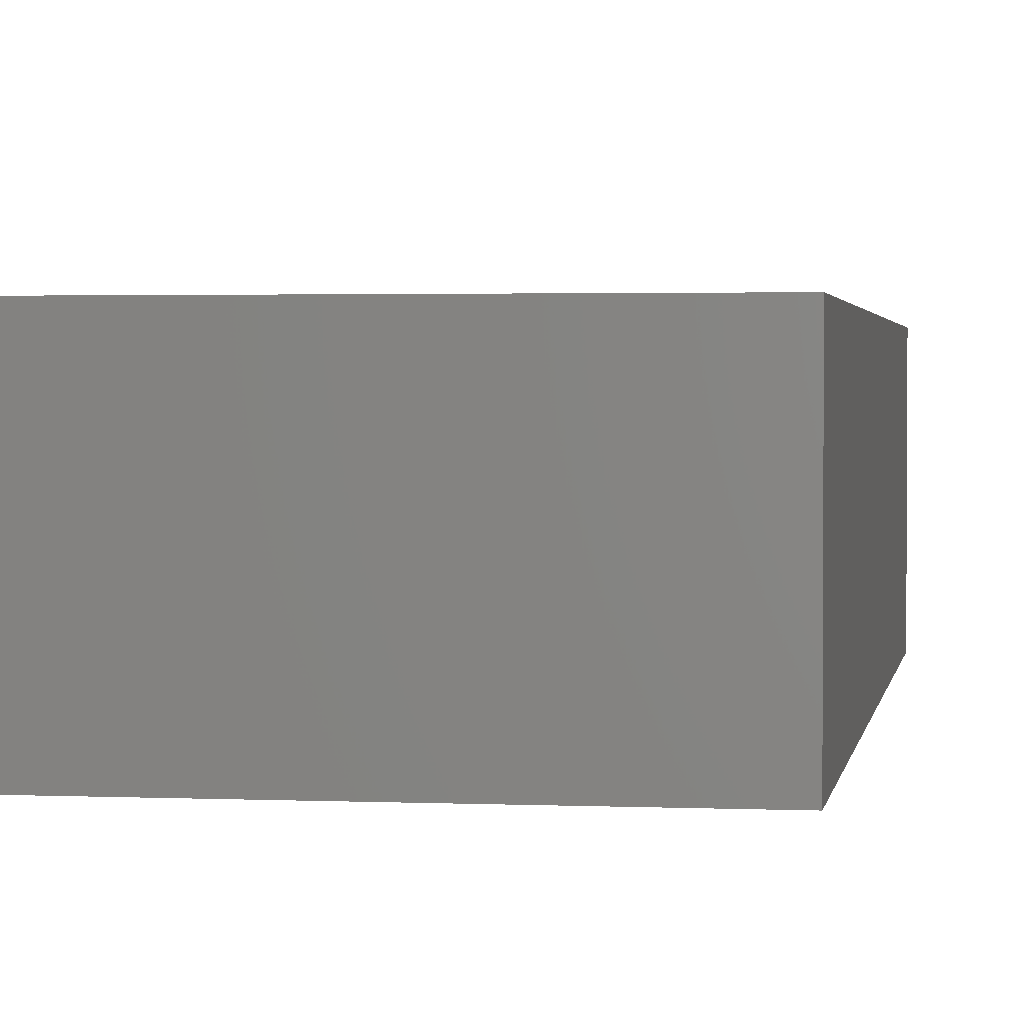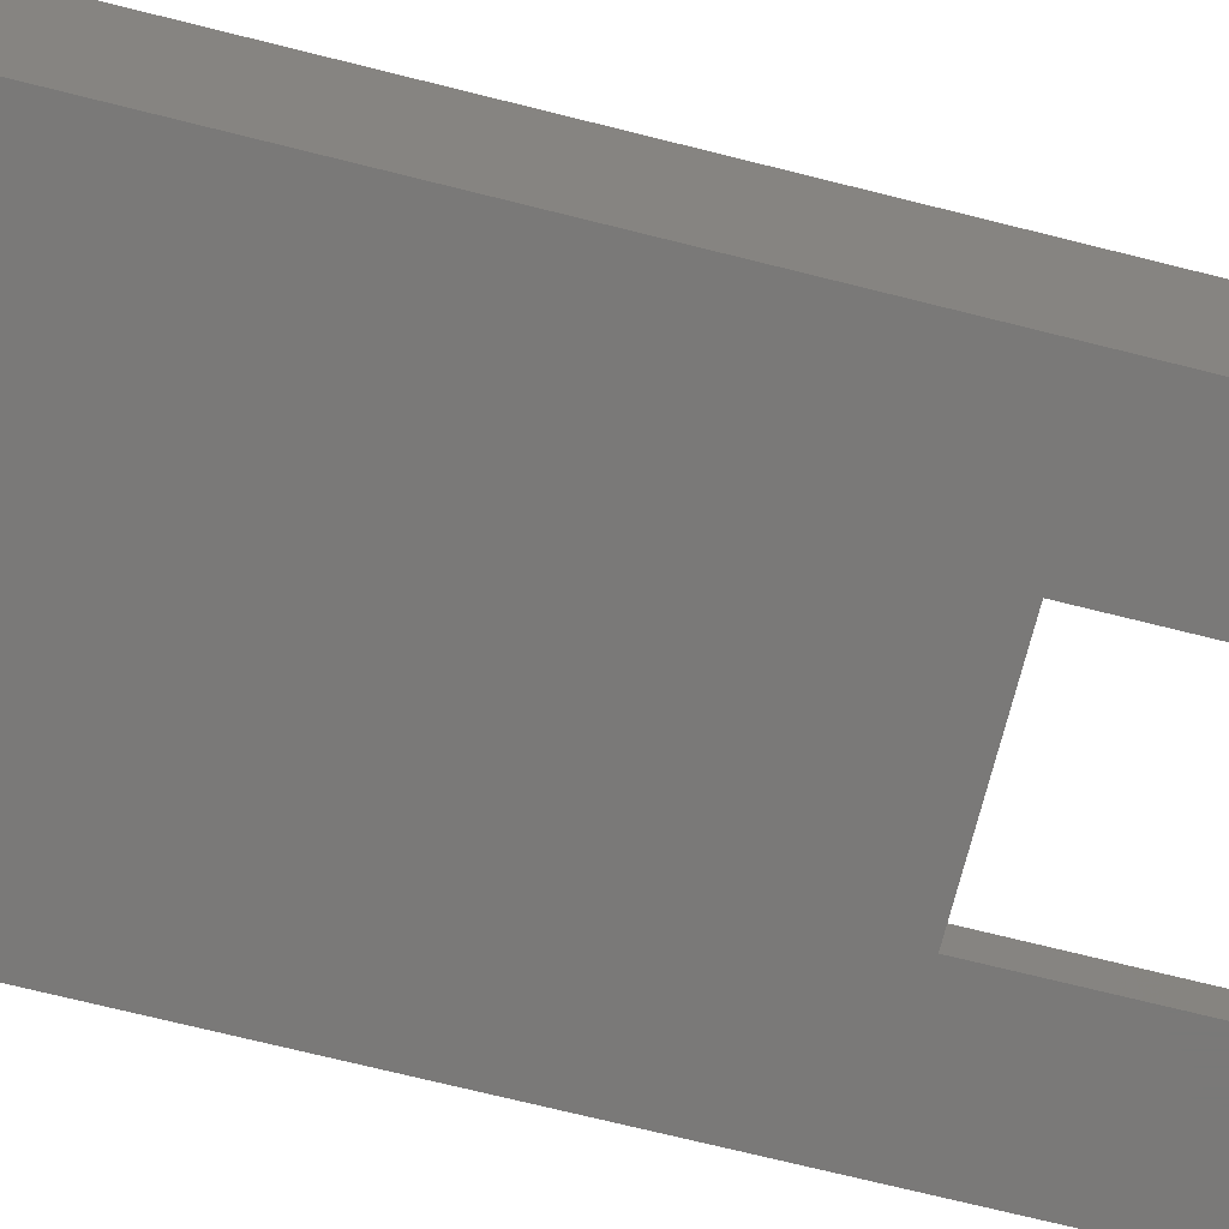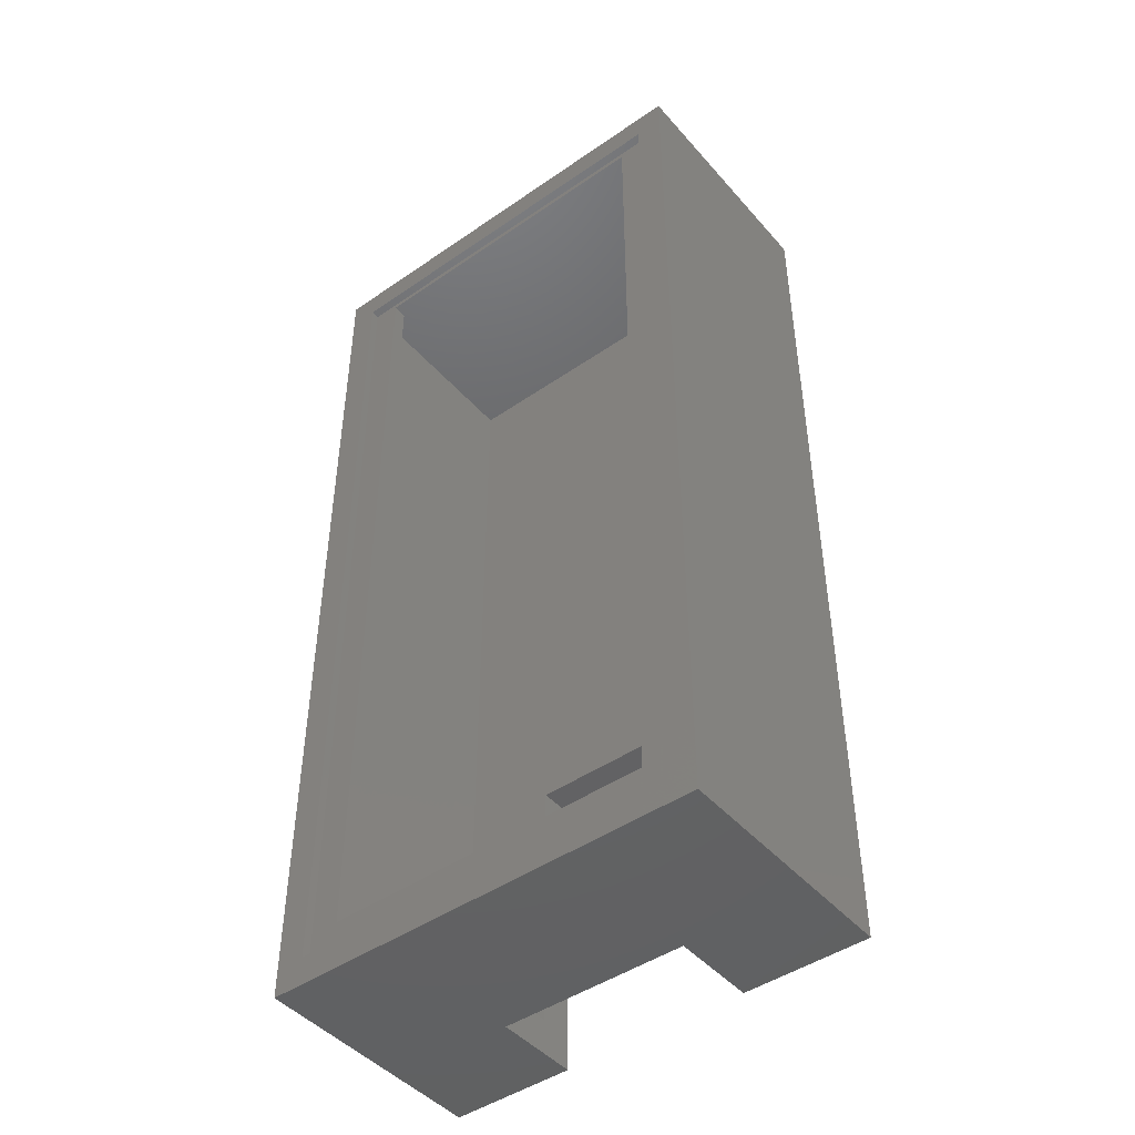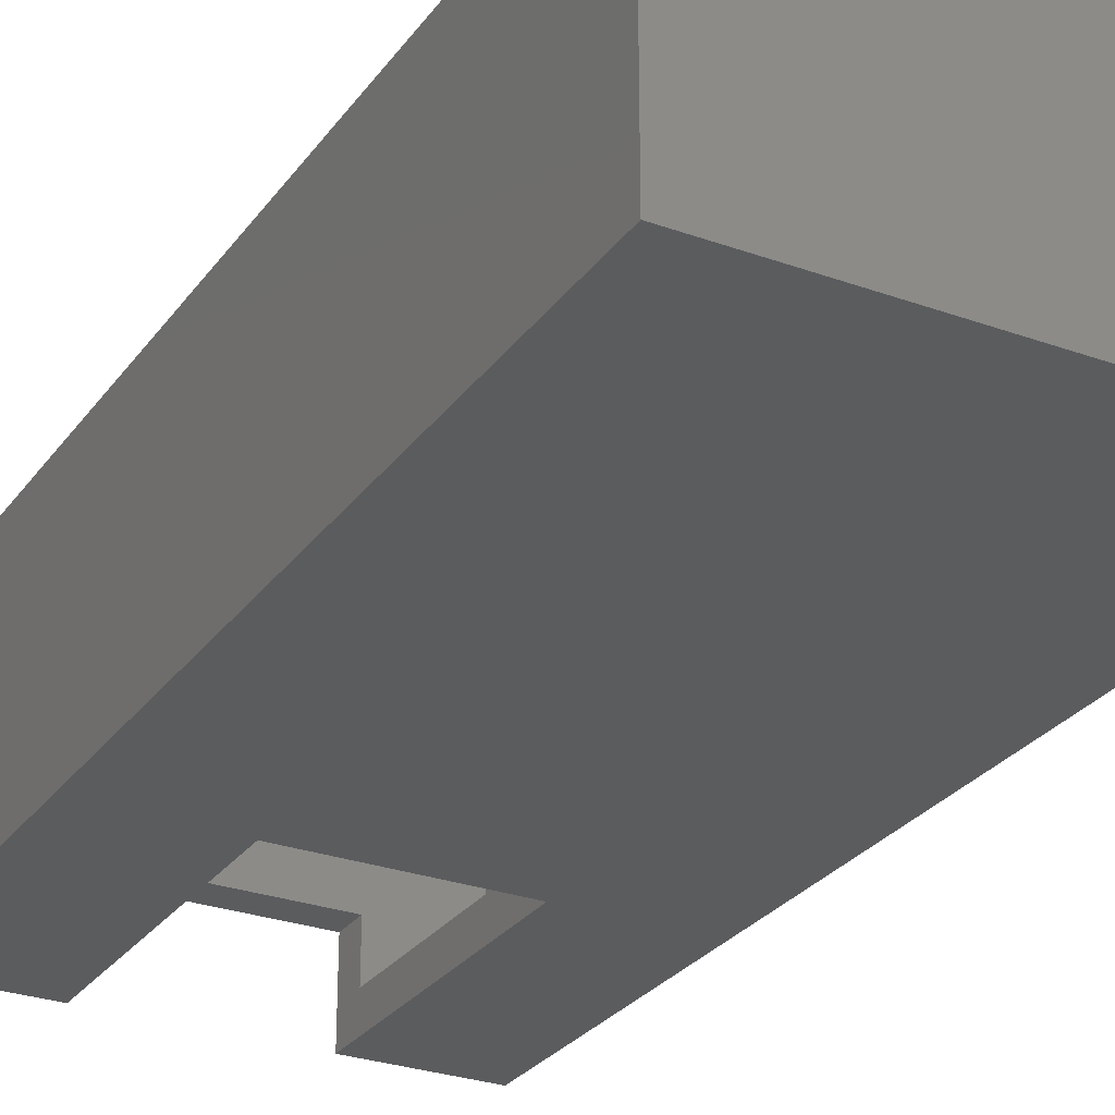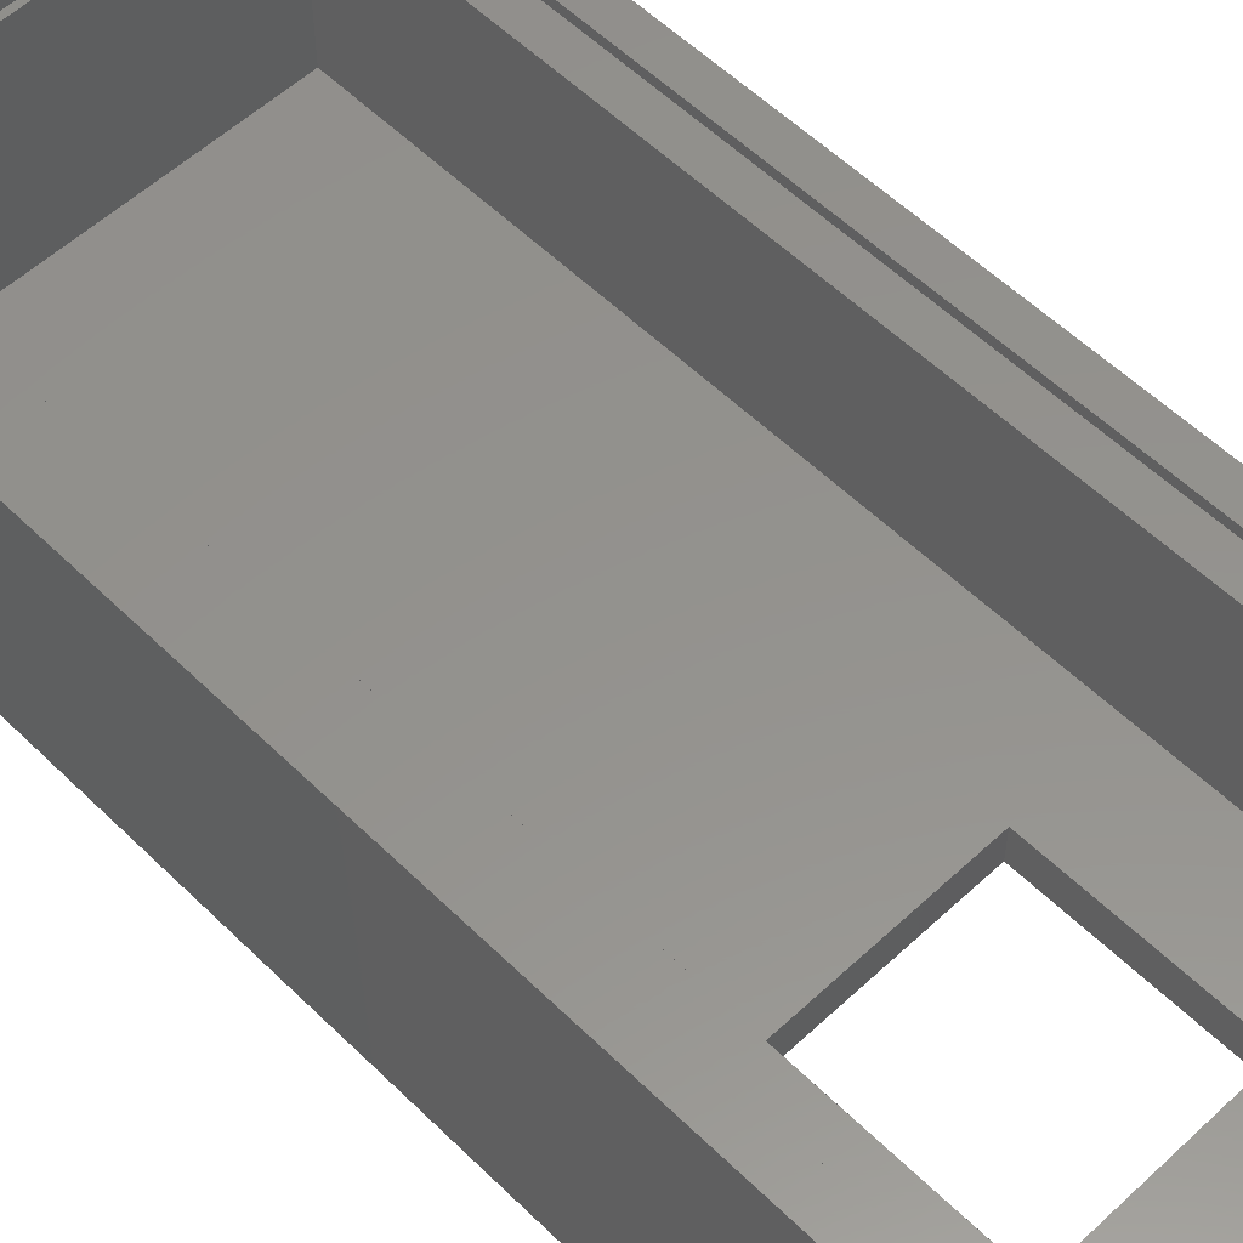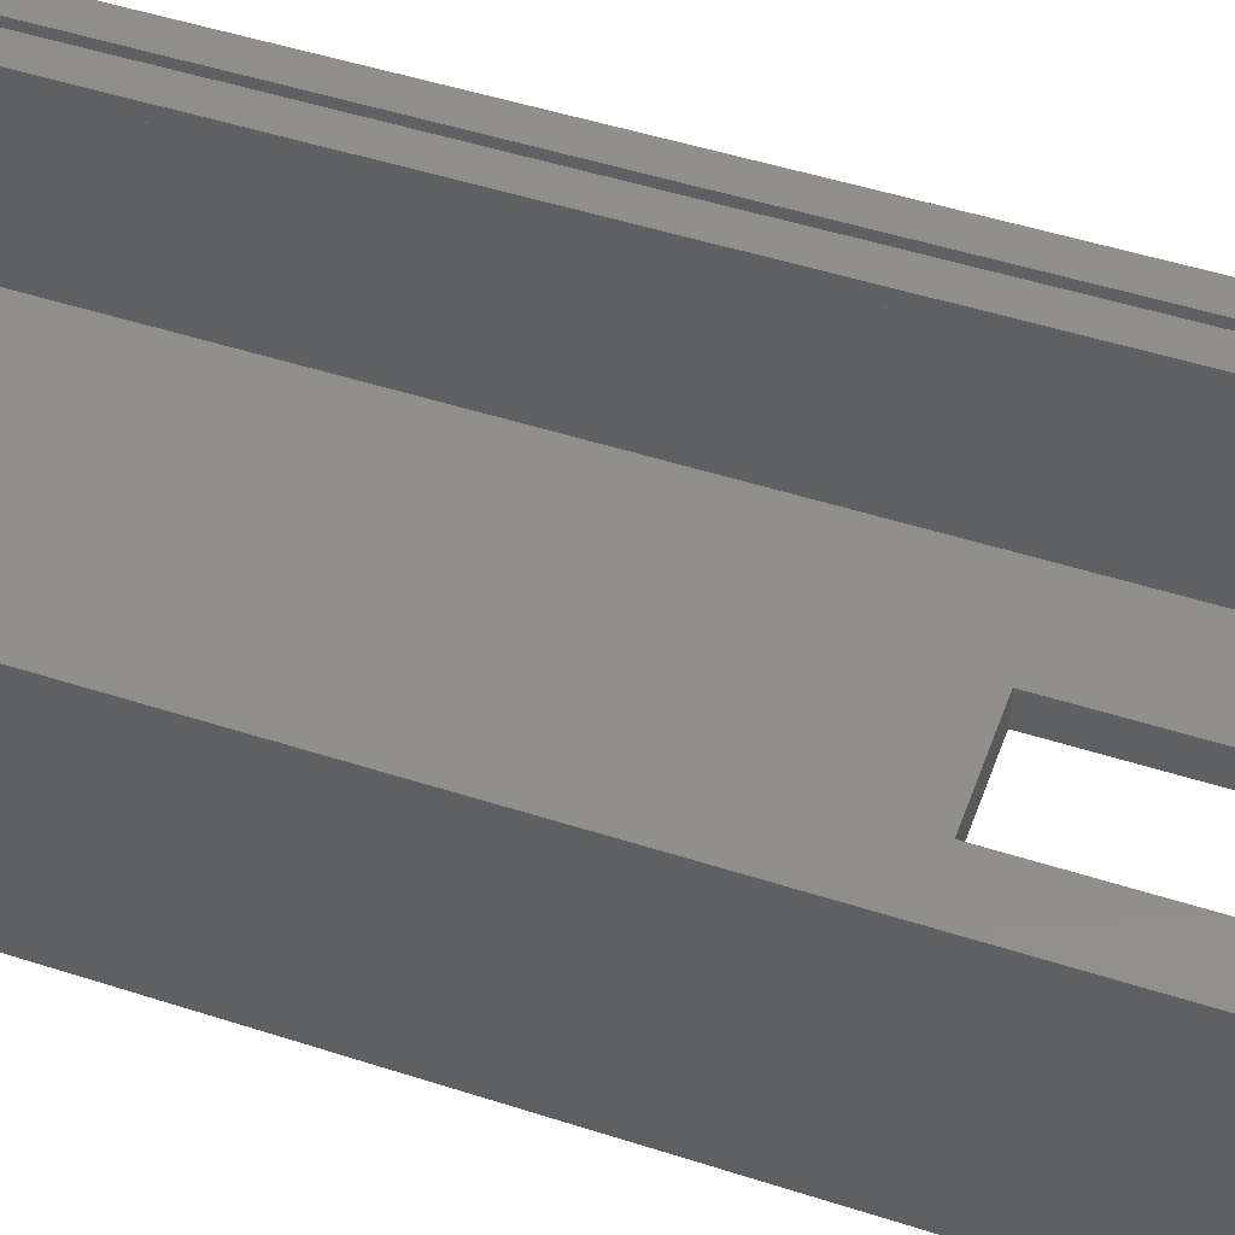
<metadata>
{"format":"stl","ext":"stl","renderer":"f3d","projection":"perspective","resolution":1024,"background":"white","views":[{"elev":2.1,"azim":-171.1,"up":"+Z"},{"elev":-72.3,"azim":-104.0,"up":"+Z"},{"elev":-45.9,"azim":38.4,"up":"+Y"},{"elev":-28.2,"azim":151.4,"up":"+Z"},{"elev":55.8,"azim":-44.3,"up":"+Z"},{"elev":49.2,"azim":-70.3,"up":"+Z"}]}
</metadata>
<code>
# stl→obj: 44 verts, 88 faces
v 0 0 0
v 0 83.58 21
v 0 83.58 0
v 0 0 21
v 38.58 83.58 21
v 36.08 81.08 21
v 38.58 0 21
v 2.5 81.08 21
v 2.5 2.5 21
v 36.08 2.5 21
v 38.58 83.58 0
v 38.58 0 0
v 11 0 0
v 11 25.4 0
v 27.5 25.4 0
v 27.5 0 0
v 11 0 7.5
v 27.5 0 7.5
v 5 5 20.25
v 5 80.58 19
v 5 80.58 20.25
v 5 5 19
v 33.58 5 19
v 33.58 80.58 20.25
v 33.58 80.58 19
v 33.58 5 20.25
v 35.58 80.58 3
v 27.5 25.4 3
v 35.58 3 3
v 11 25.4 3
v 3 80.58 3
v 3 3 3
v 11 3 3
v 27.5 3 3
v 11 3 7.5
v 27.5 3 7.5
v 2.5 81.08 20.25
v 2.5 2.5 20.25
v 36.08 2.5 20.25
v 36.08 81.08 20.25
v 3 3 19
v 3 80.58 19
v 35.58 3 19
v 35.58 80.58 19
f 1 2 3
f 2 1 4
f 5 6 7
f 5 8 6
f 8 2 9
f 2 8 5
f 10 7 6
f 9 7 10
f 9 4 7
f 4 9 2
f 7 11 5
f 11 7 12
f 11 2 5
f 2 11 3
f 13 1 14
f 15 12 16
f 12 15 11
f 14 11 15
f 14 3 11
f 3 14 1
f 4 17 7
f 1 17 4
f 17 1 13
f 18 7 17
f 12 18 16
f 18 12 7
f 19 20 21
f 20 19 22
f 23 24 25
f 24 23 26
f 27 28 29
f 27 30 28
f 31 30 27
f 32 30 31
f 30 32 33
f 29 28 34
f 23 19 26
f 19 23 22
f 35 17 33
f 33 14 30
f 33 13 14
f 13 33 17
f 17 36 18
f 36 17 35
f 15 34 28
f 16 34 15
f 18 34 16
f 34 18 36
f 14 28 30
f 28 14 15
f 9 37 8
f 37 9 38
f 39 6 40
f 6 39 10
f 26 40 24
f 40 21 24
f 21 37 19
f 37 21 40
f 40 26 39
f 19 39 26
f 19 38 39
f 38 19 37
f 39 9 10
f 9 39 38
f 37 6 8
f 6 37 40
f 41 31 42
f 31 41 32
f 43 23 44
f 43 22 23
f 41 22 43
f 42 22 41
f 22 42 20
f 44 23 25
f 29 44 27
f 44 29 43
f 31 20 42
f 20 31 25
f 27 25 31
f 25 27 44
f 20 24 21
f 24 20 25
f 43 36 41
f 29 36 43
f 36 29 34
f 35 41 36
f 32 35 33
f 35 32 41

</code>
